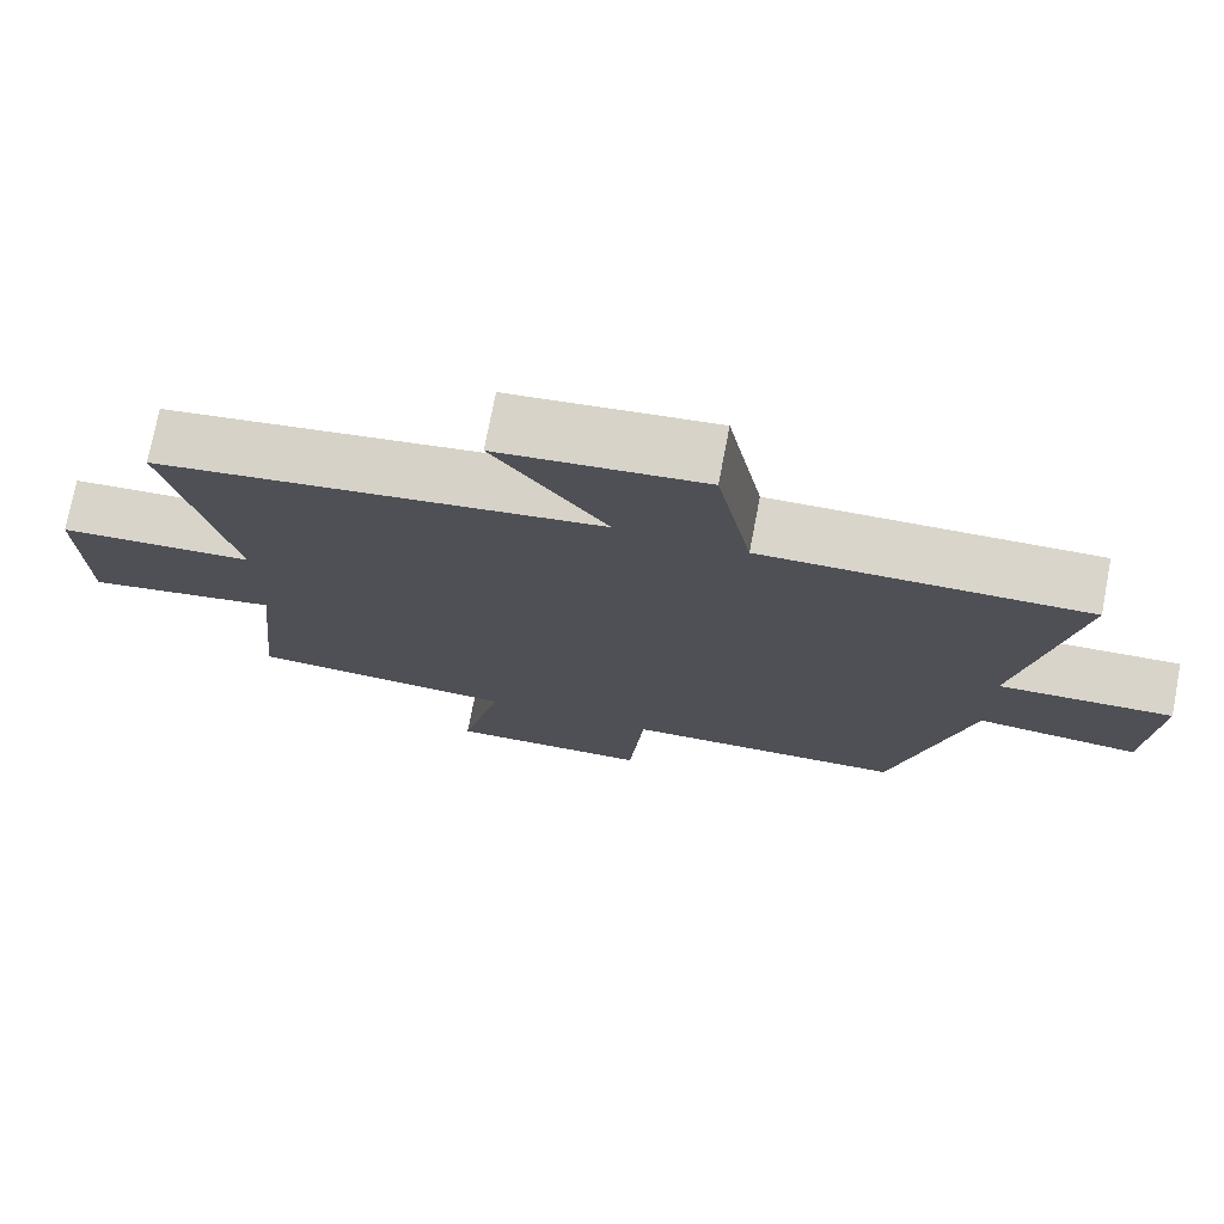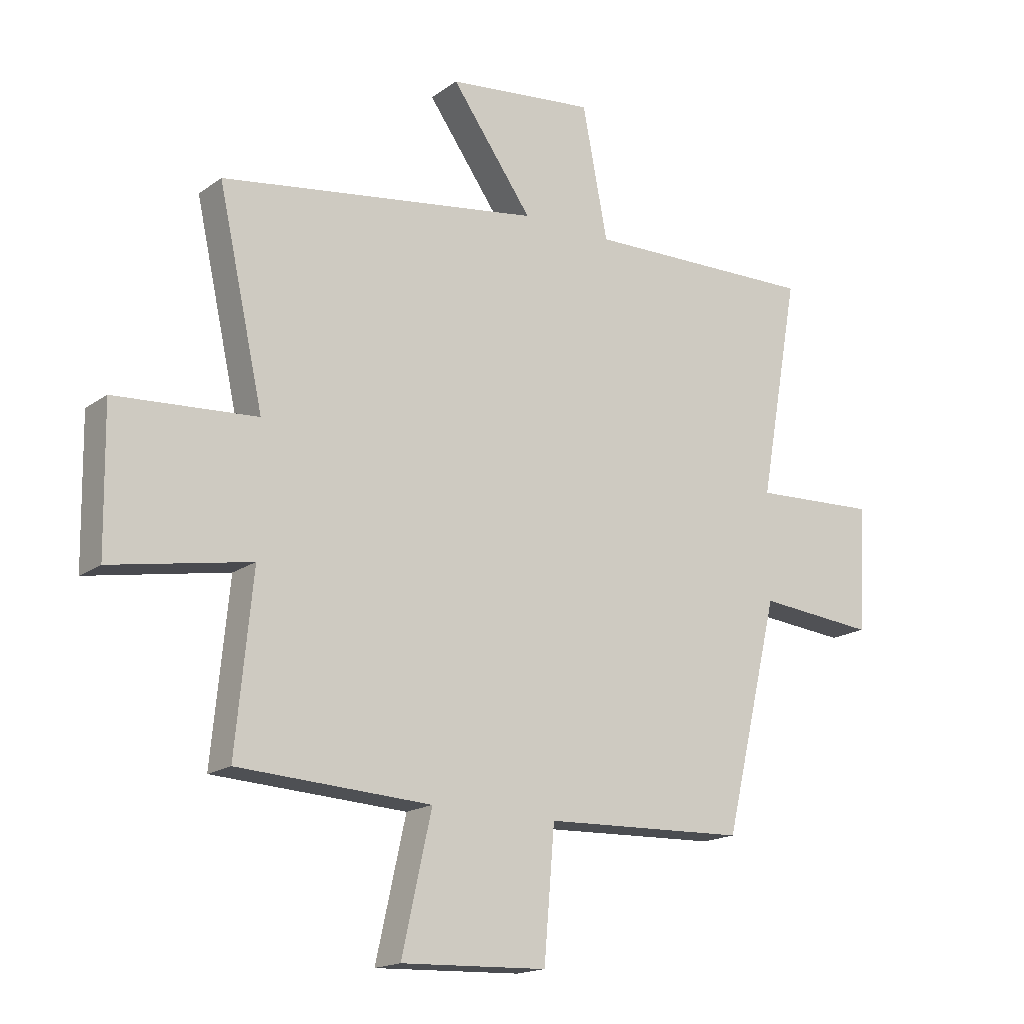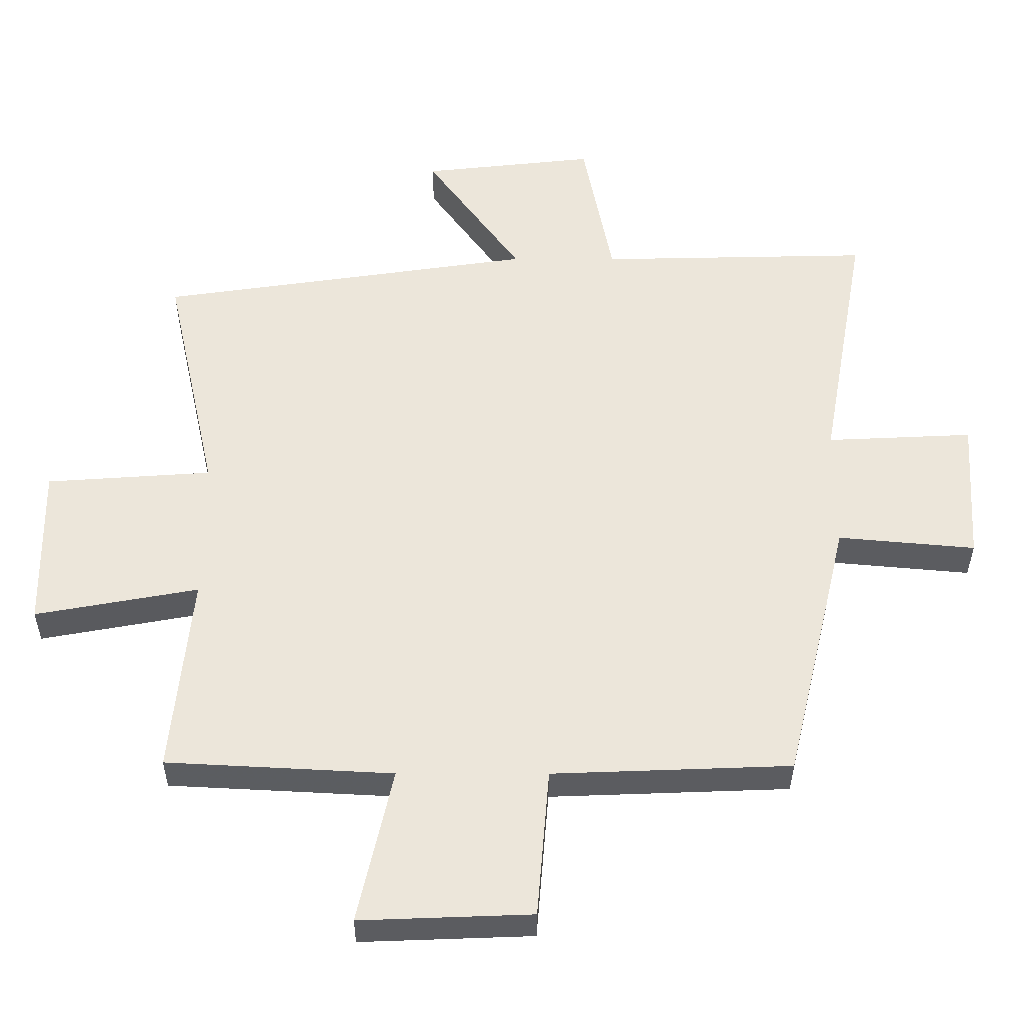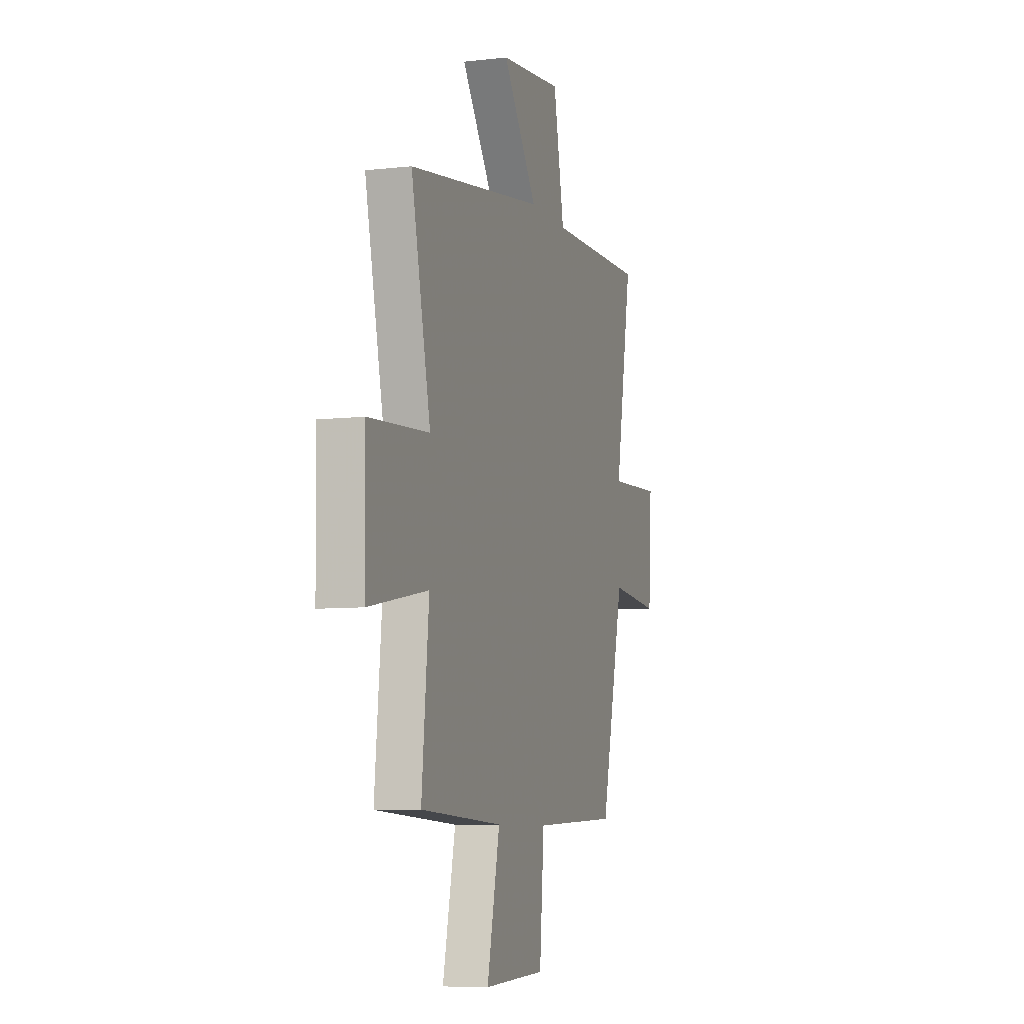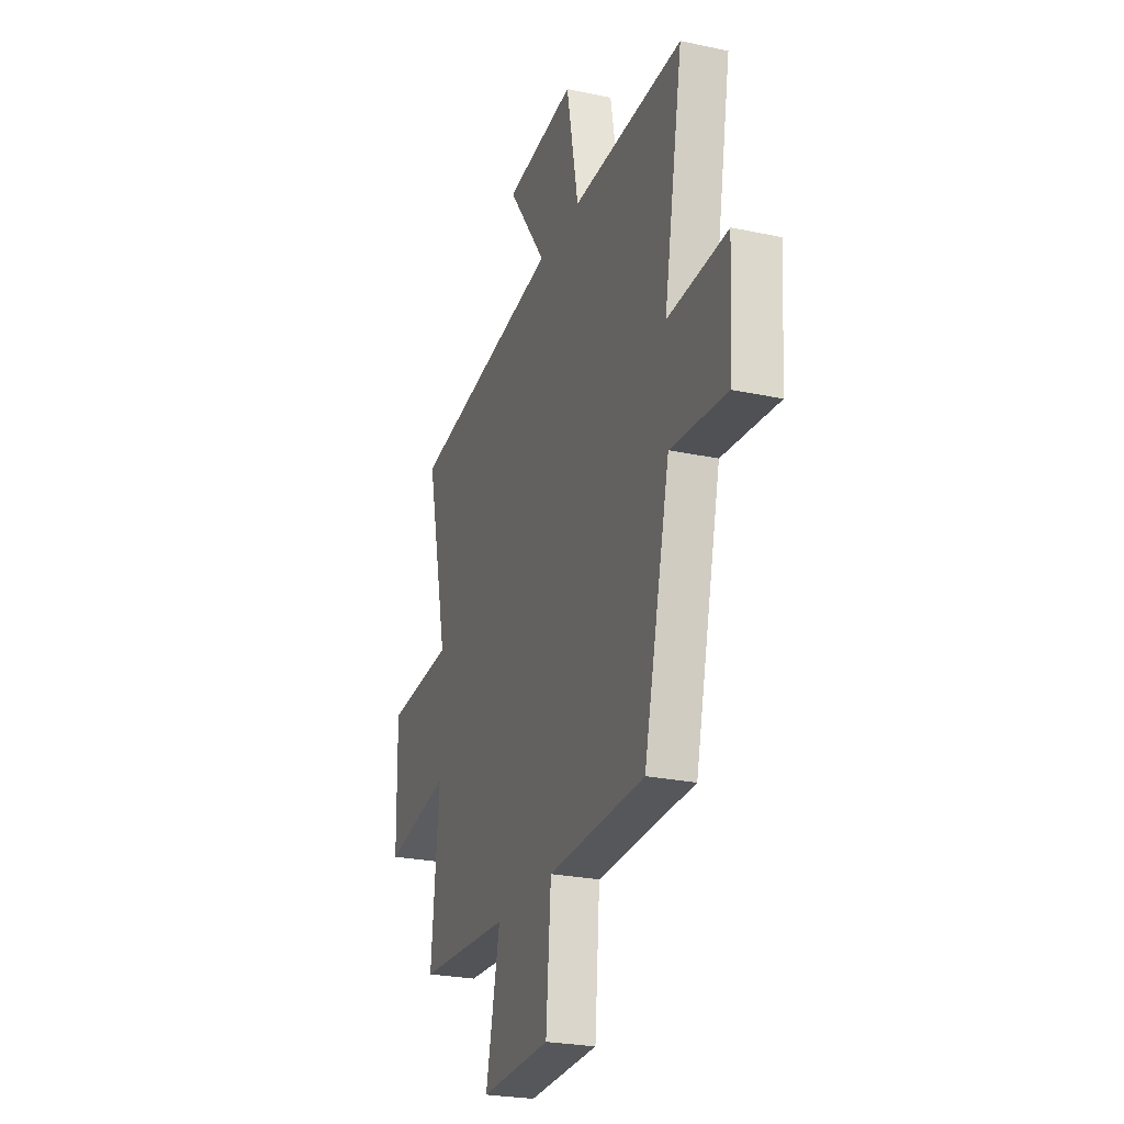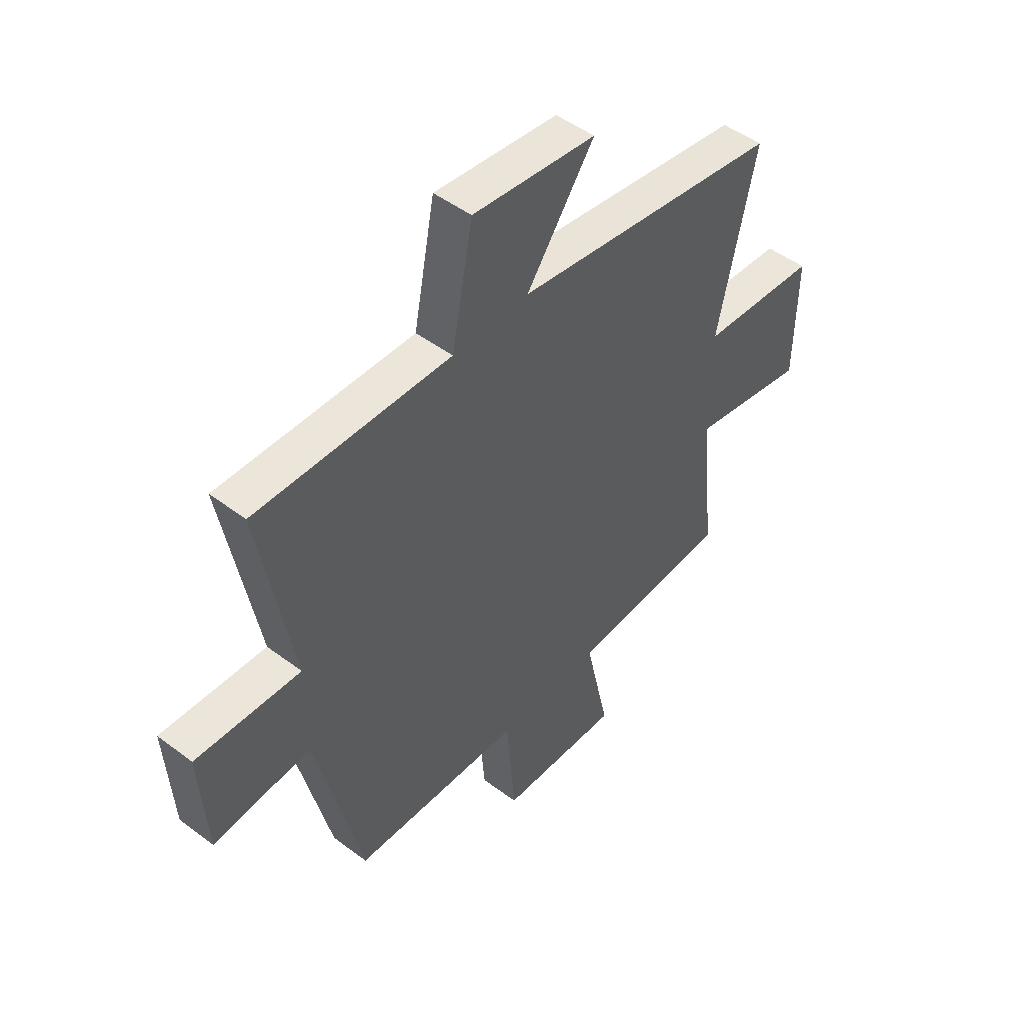
<metadata>
{"format":"obj","ext":"obj","renderer":"f3d","projection":"perspective","resolution":1024,"background":"white","views":[{"elev":74.6,"azim":10.9,"up":"+Z"},{"elev":-17.2,"azim":-35.8,"up":"+Z"},{"elev":-35.3,"azim":-0.2,"up":"+Z"},{"elev":-7.5,"azim":-72.1,"up":"+Z"},{"elev":-24.9,"azim":70.8,"up":"+Z"},{"elev":48.3,"azim":130.2,"up":"+Z"}]}
</metadata>
<code>
v 0.402 0.07 -0.486
v 0.04 0.07 -0.5
v 0.021 0.07 -0.728
v -0.239 0.07 -0.738
v -0.186 0.07 -0.5
v -0.53 0.07 -0.482
v -0.5 0.07 -0.176
v -0.748 0.07 -0.222
v -0.752 0.07 0.03
v -0.5 0.07 0.048
v -0.581 0.07 0.414
v -0.008 0.07 0.5
v -0.153 0.07 0.702
v 0.111 0.07 0.732
v 0.156 0.07 0.5
v 0.571 0.07 0.51
v 0.5 0.07 0.116
v 0.723 0.07 0.127
v 0.709 0.07 -0.095
v 0.5 0.07 -0.076
v 0.402 0 -0.486
v 0.04 0 -0.5
v 0.021 0 -0.728
v -0.239 0 -0.738
v -0.186 0 -0.5
v -0.53 0 -0.482
v -0.5 0 -0.176
v -0.748 0 -0.222
v -0.752 0 0.03
v -0.5 0 0.048
v -0.581 0 0.414
v -0.008 0 0.5
v -0.153 0 0.702
v 0.111 0 0.732
v 0.156 0 0.5
v 0.571 0 0.51
v 0.5 0 0.116
v 0.723 0 0.127
v 0.709 0 -0.095
v 0.5 0 -0.076
f 17 18 19 20
f 17 20 1 2
f 15 16 17 2
f 12 13 14 15
f 12 15 2
f 11 12 2
f 10 11 2
f 7 8 9 10
f 7 10 2
f 5 6 7 2
f 2 3 4 5
f 40 39 38 37
f 22 21 40 37
f 22 37 36 35
f 35 34 33 32
f 22 35 32
f 22 32 31
f 22 31 30
f 30 29 28 27
f 22 30 27
f 22 27 26 25
f 25 24 23 22
f 1 21 22 2
f 2 22 23 3
f 3 23 24 4
f 4 24 25 5
f 5 25 26 6
f 6 26 27 7
f 7 27 28 8
f 8 28 29 9
f 9 29 30 10
f 10 30 31 11
f 11 31 32 12
f 12 32 33 13
f 13 33 34 14
f 14 34 35 15
f 15 35 36 16
f 16 36 37 17
f 17 37 38 18
f 18 38 39 19
f 19 39 40 20
f 20 40 21 1

</code>
